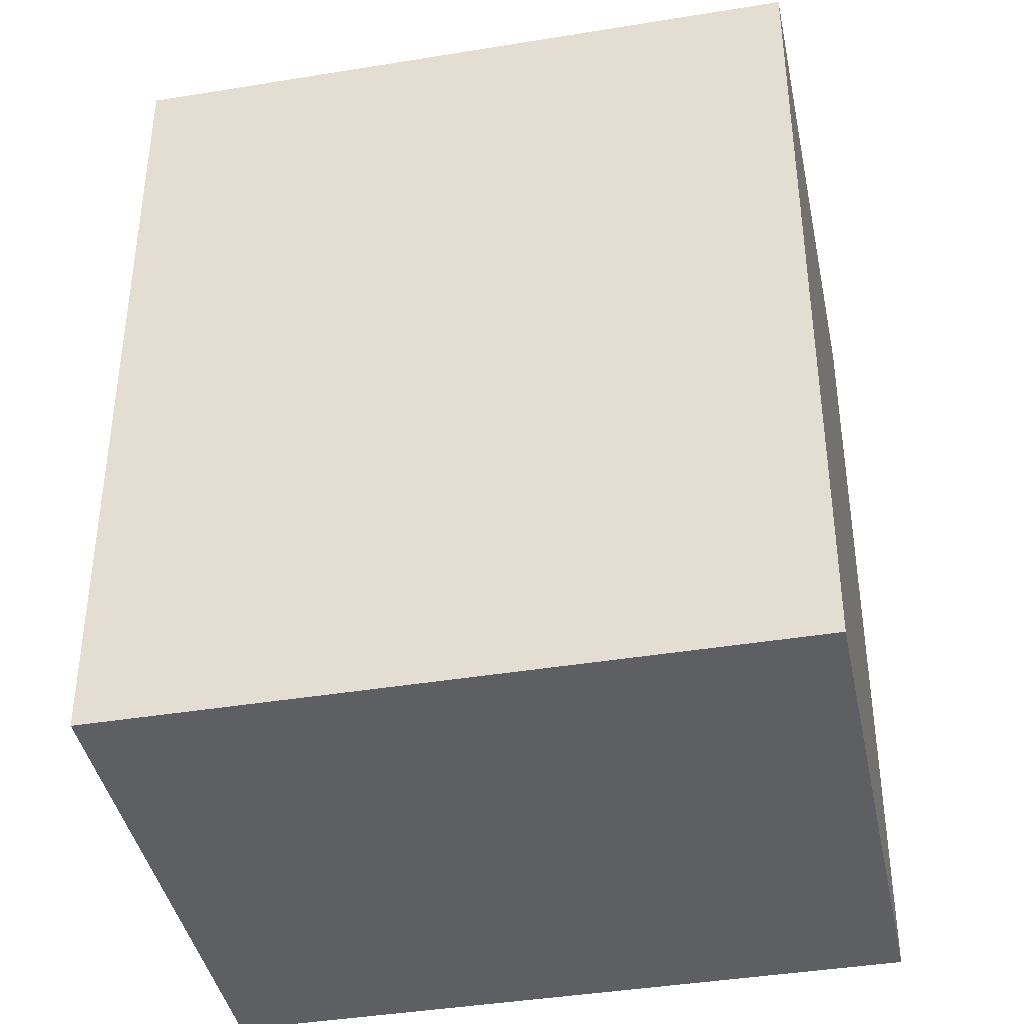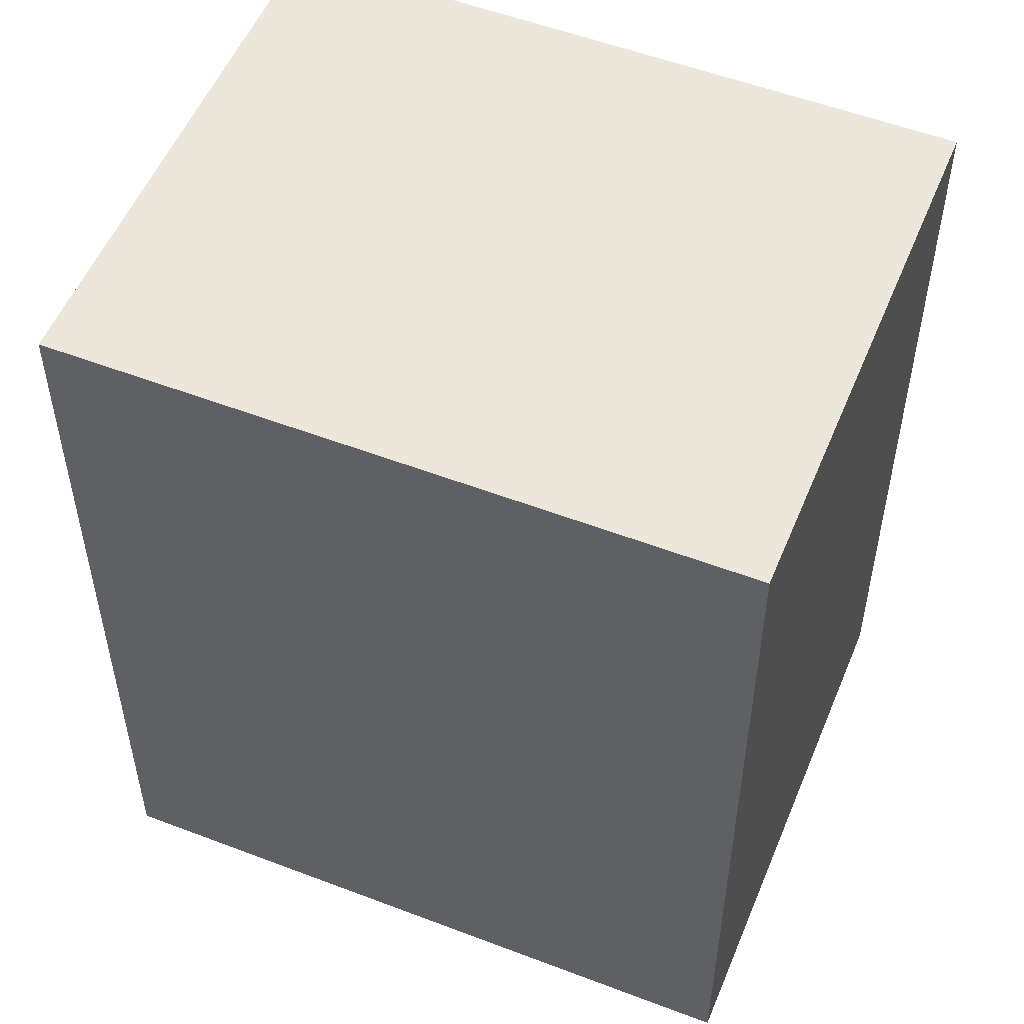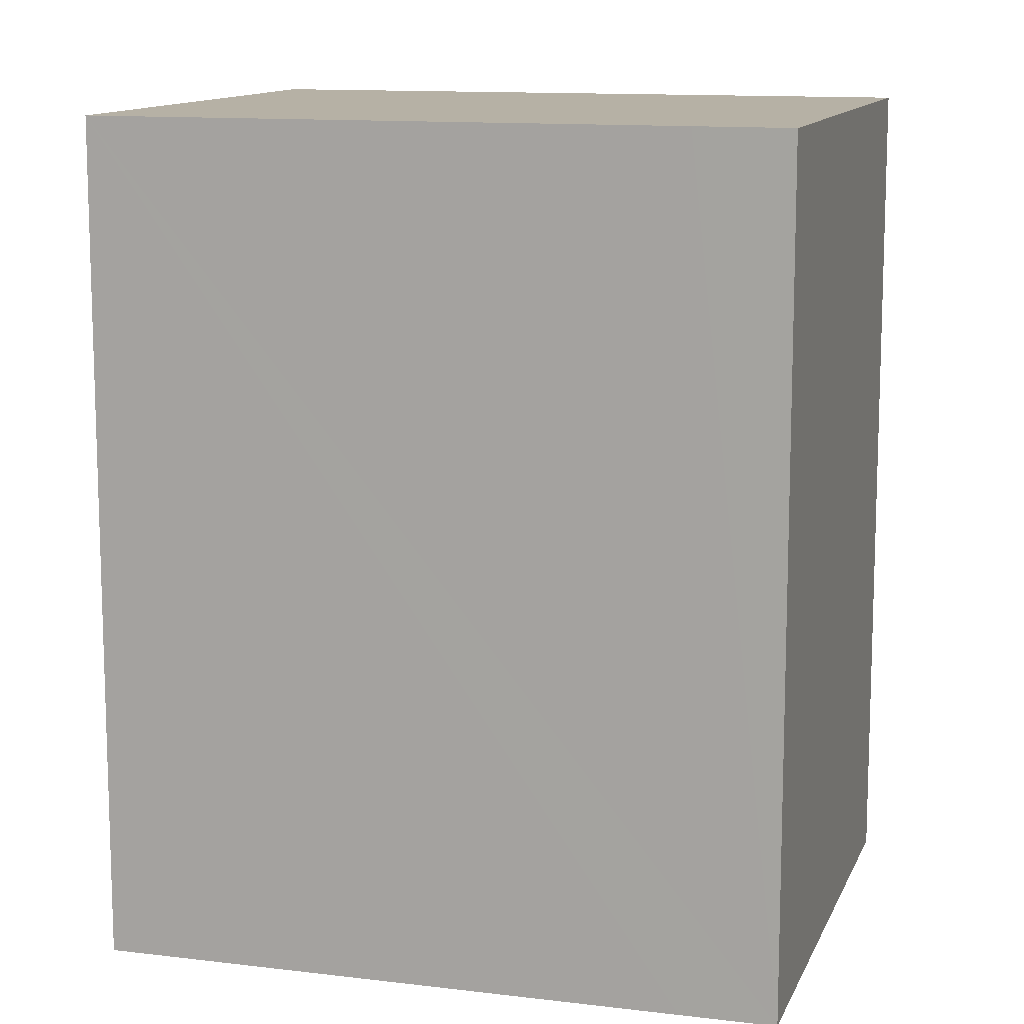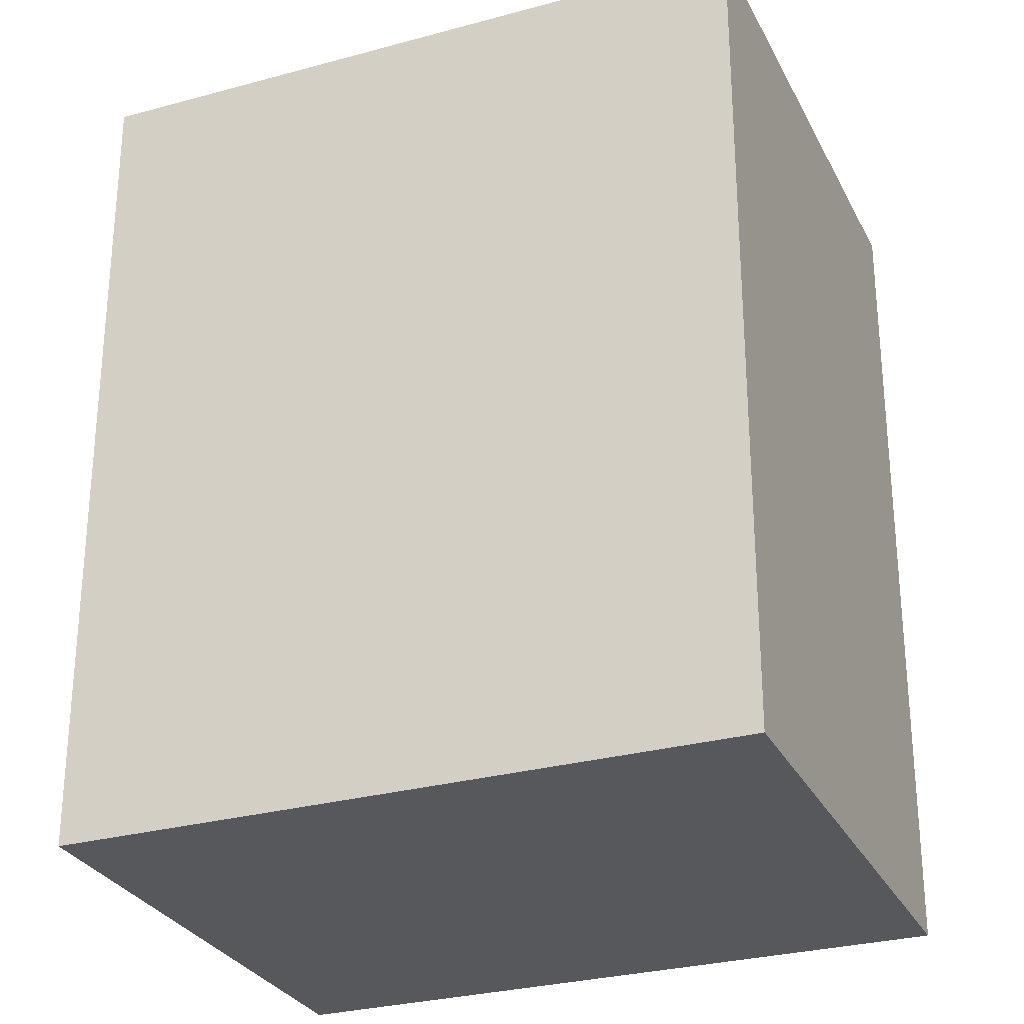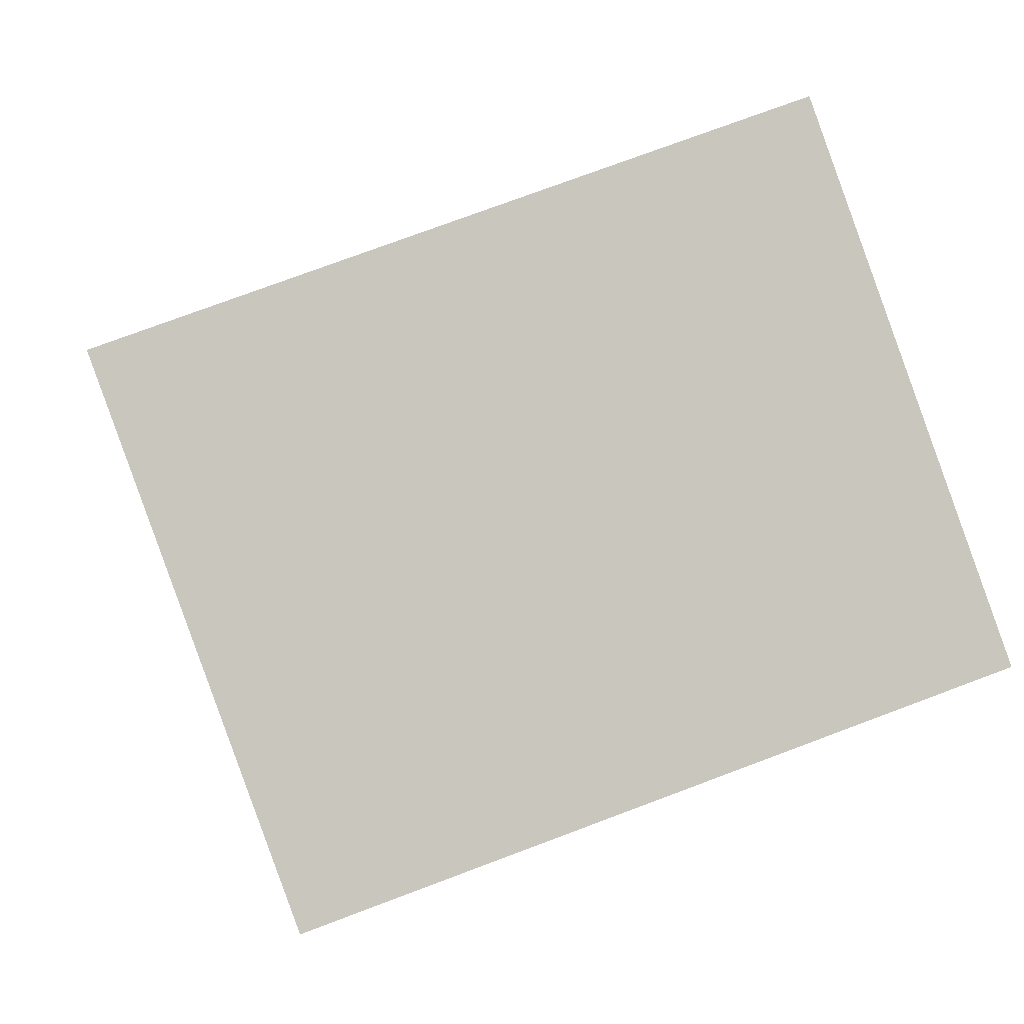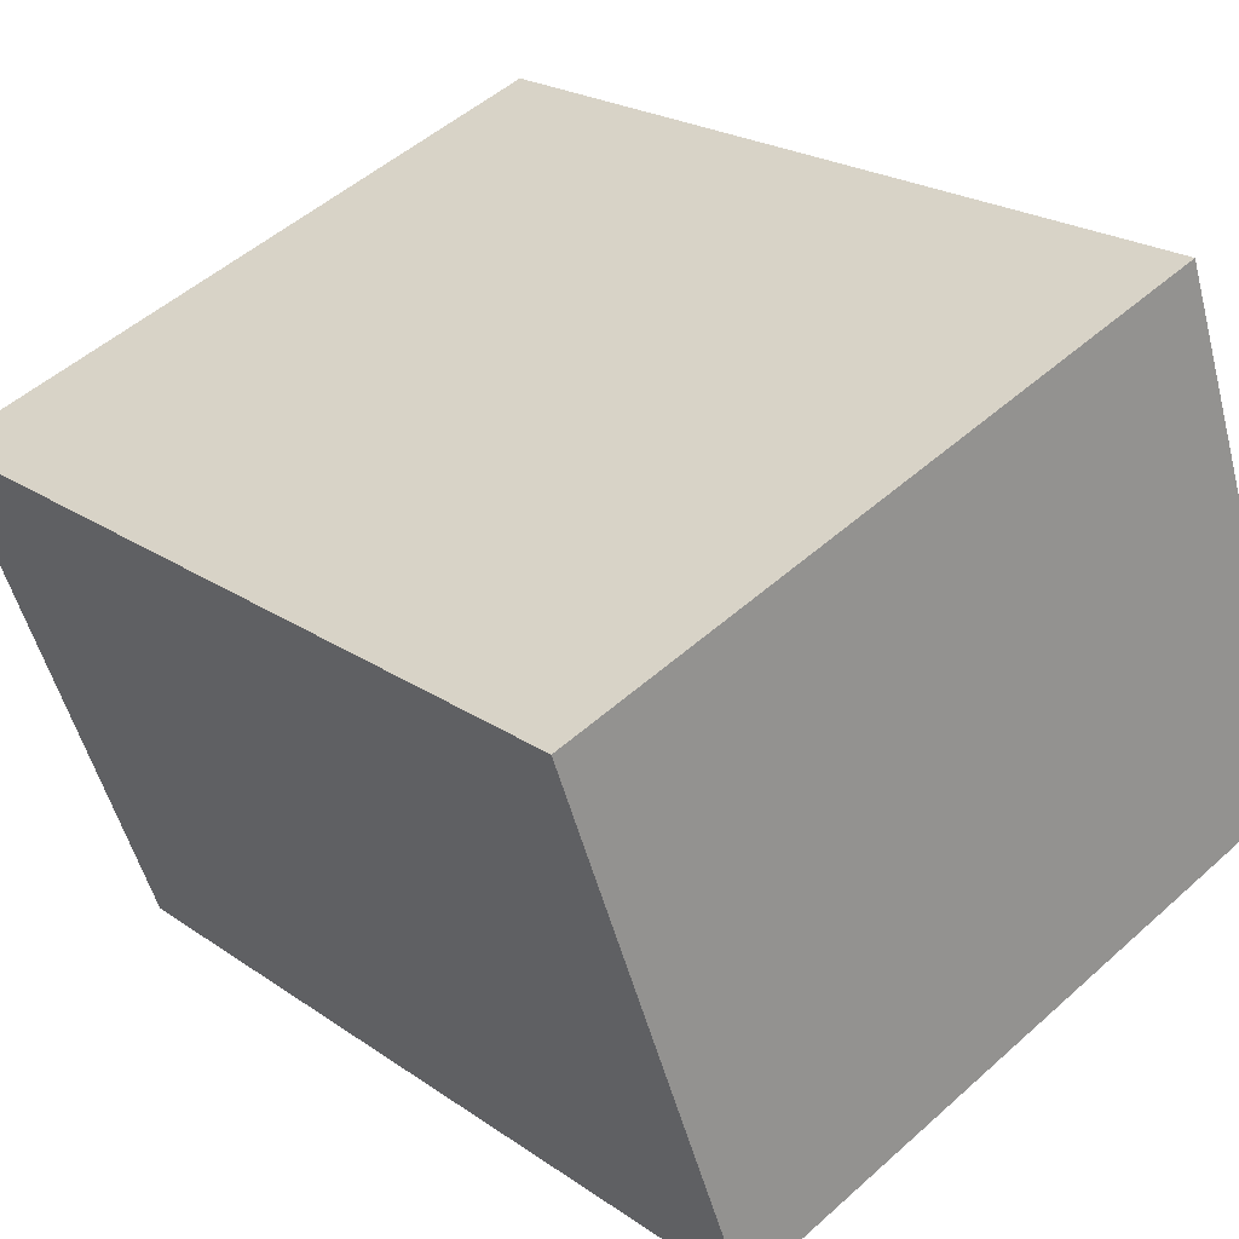
<metadata>
{"format":"obj","ext":"obj","renderer":"f3d","projection":"perspective","resolution":1024,"background":"white","views":[{"elev":-40.6,"azim":171.5,"up":"+Y"},{"elev":53.7,"azim":2.3,"up":"+Y"},{"elev":12.0,"azim":-3.5,"up":"+Y"},{"elev":-28.7,"azim":2.5,"up":"+Y"},{"elev":-0.1,"azim":-5.5,"up":"+Z"},{"elev":22.2,"azim":-40.1,"up":"+Z"}]}
</metadata>
<code>
v  0 2.858 1.75e-16
v  1.88 2.858 -1.298
v  0.633 2.858 -1.749
v  2.818 2.858 -0.959
v  1.88 2.858 0.68
v  2.185 2.858 0.79
v  2.185 -4.837e-17 0.79
v  2.818 5.872e-17 -0.959
v  0.633 1.071e-16 -1.749
v  1.88 7.948e-17 -1.298
v  0 0 0
v  1.88 -4.164e-17 0.68
g defaultobject
f 1 2 3
f 2 1 4
f 4 1 5
f 4 5 6
f 7 4 6
f 4 7 8
f 8 2 4
f 2 8 3
f 3 8 9
f 9 8 10
f 9 1 3
f 1 9 11
f 5 7 6
f 7 5 1
f 7 1 12
f 12 1 11
f 10 11 9
f 11 10 8
f 11 8 7
f 11 7 12

</code>
